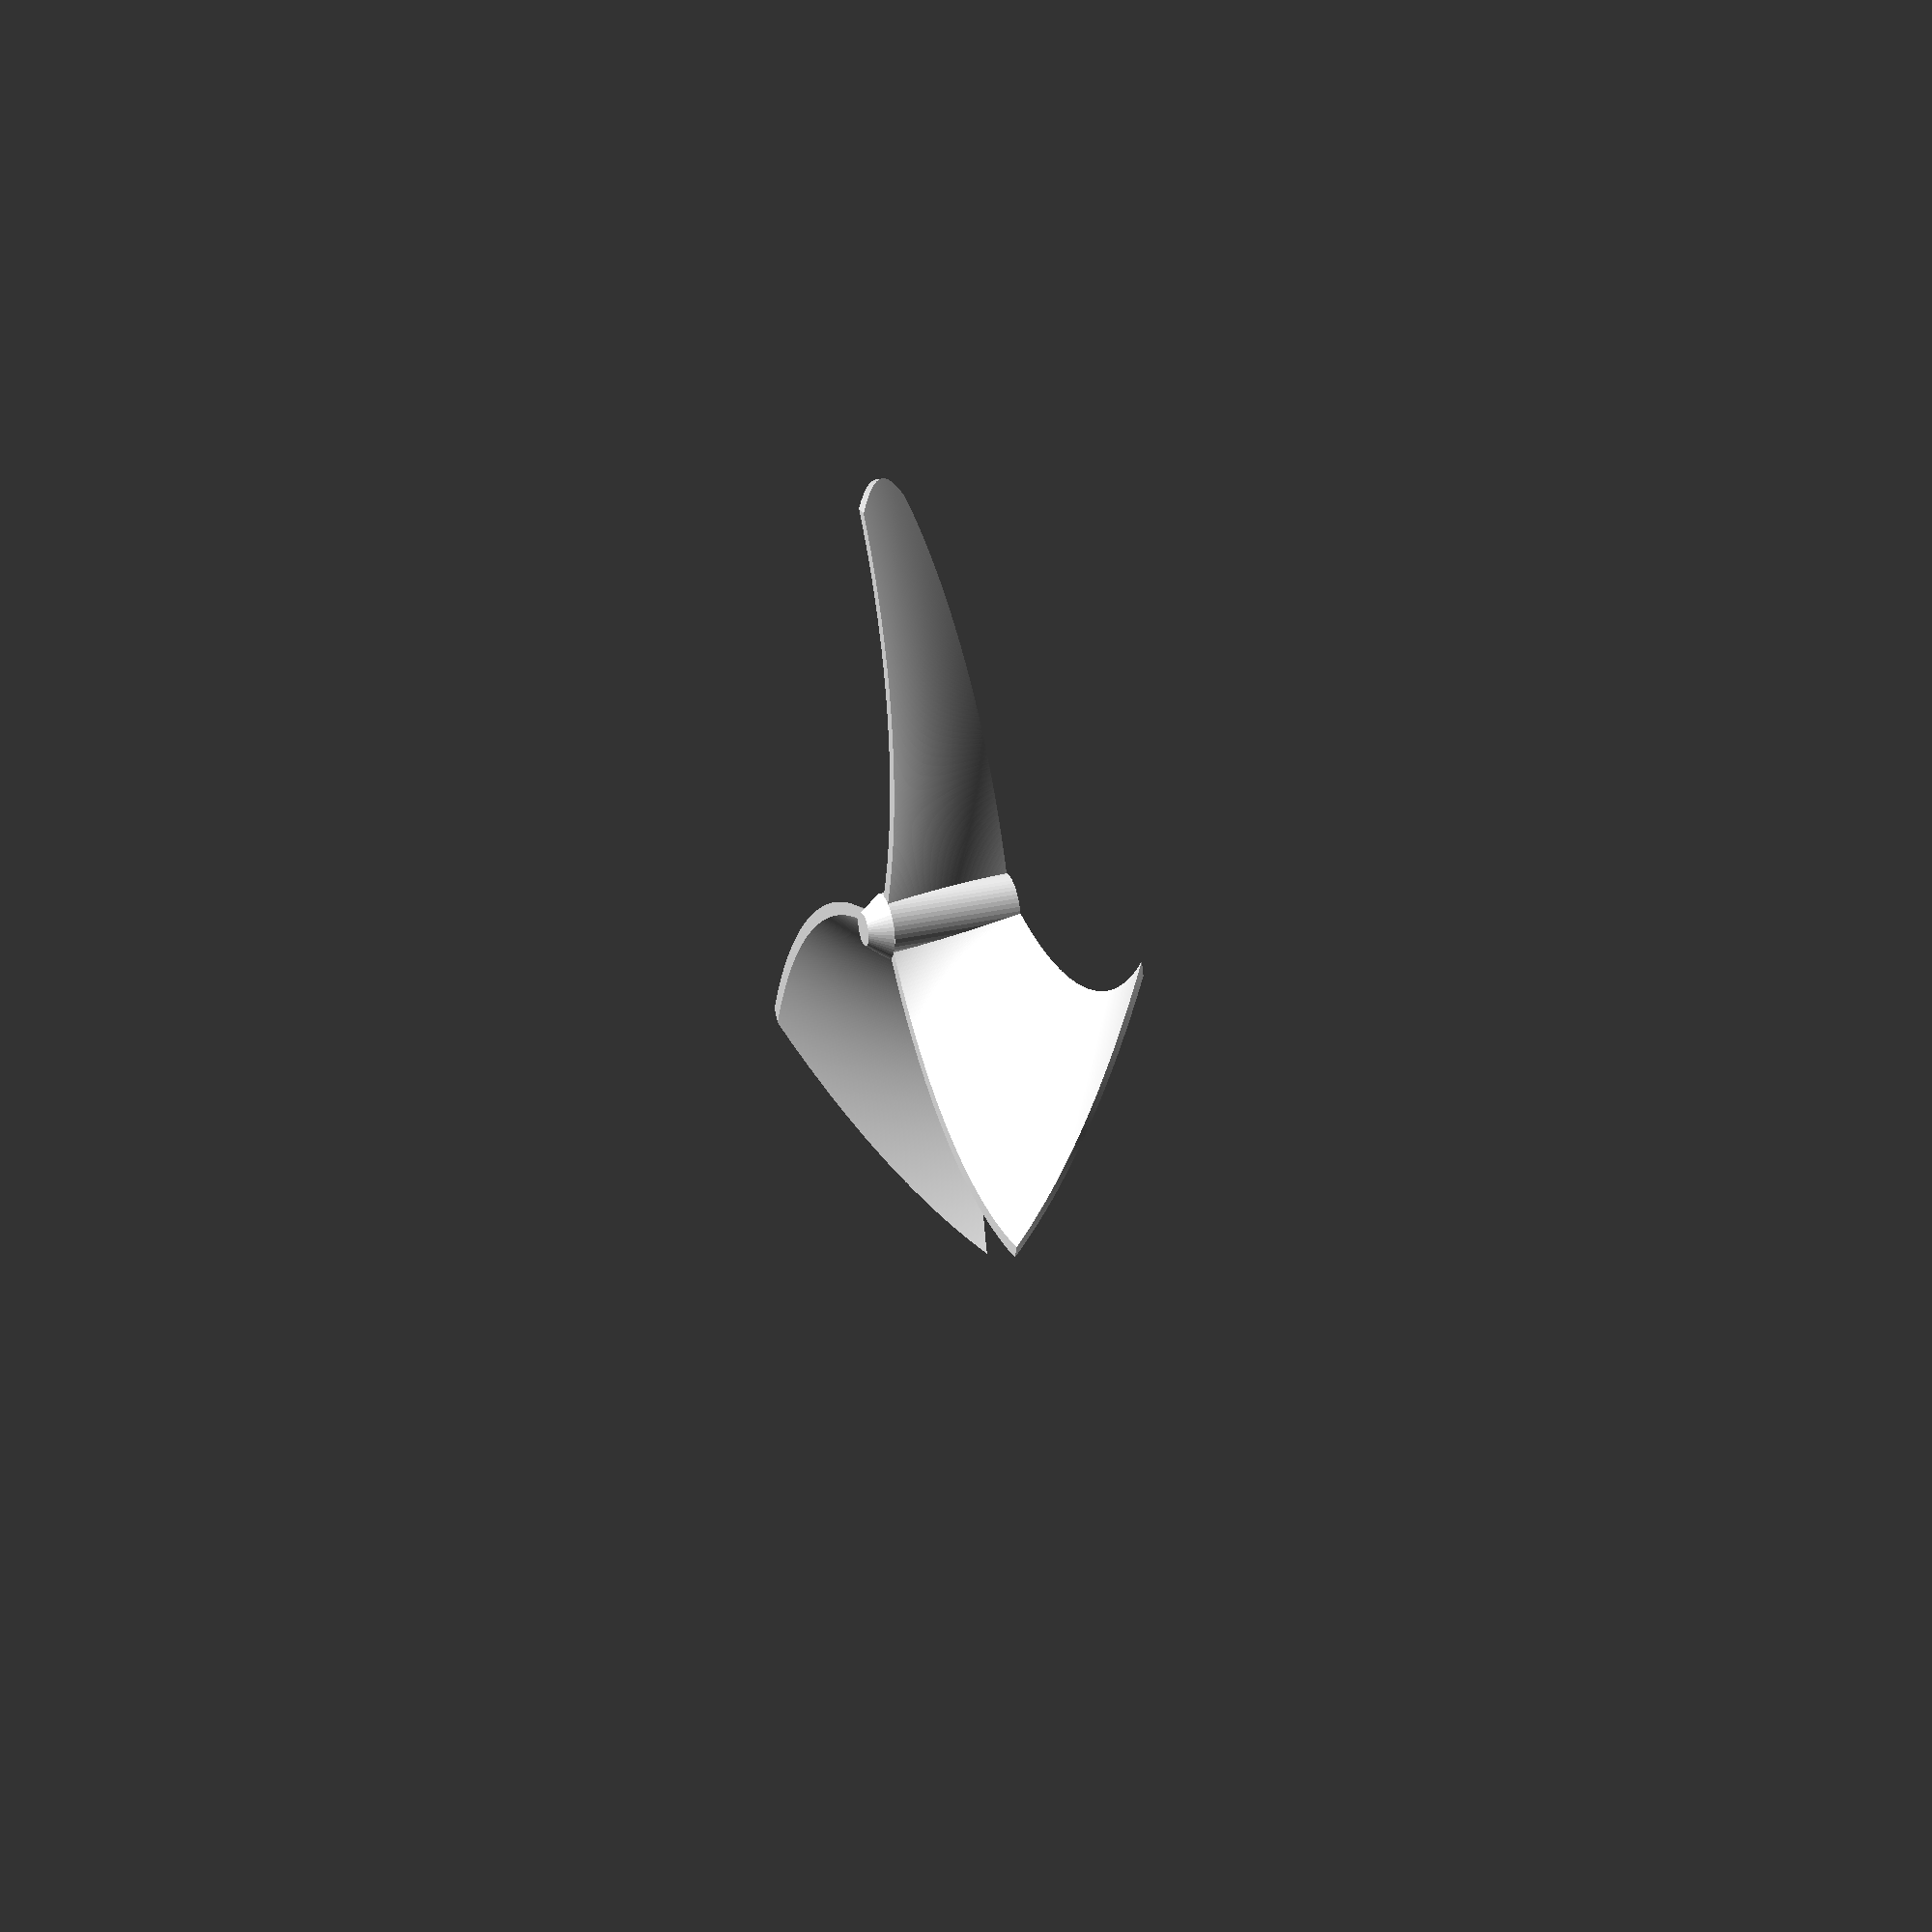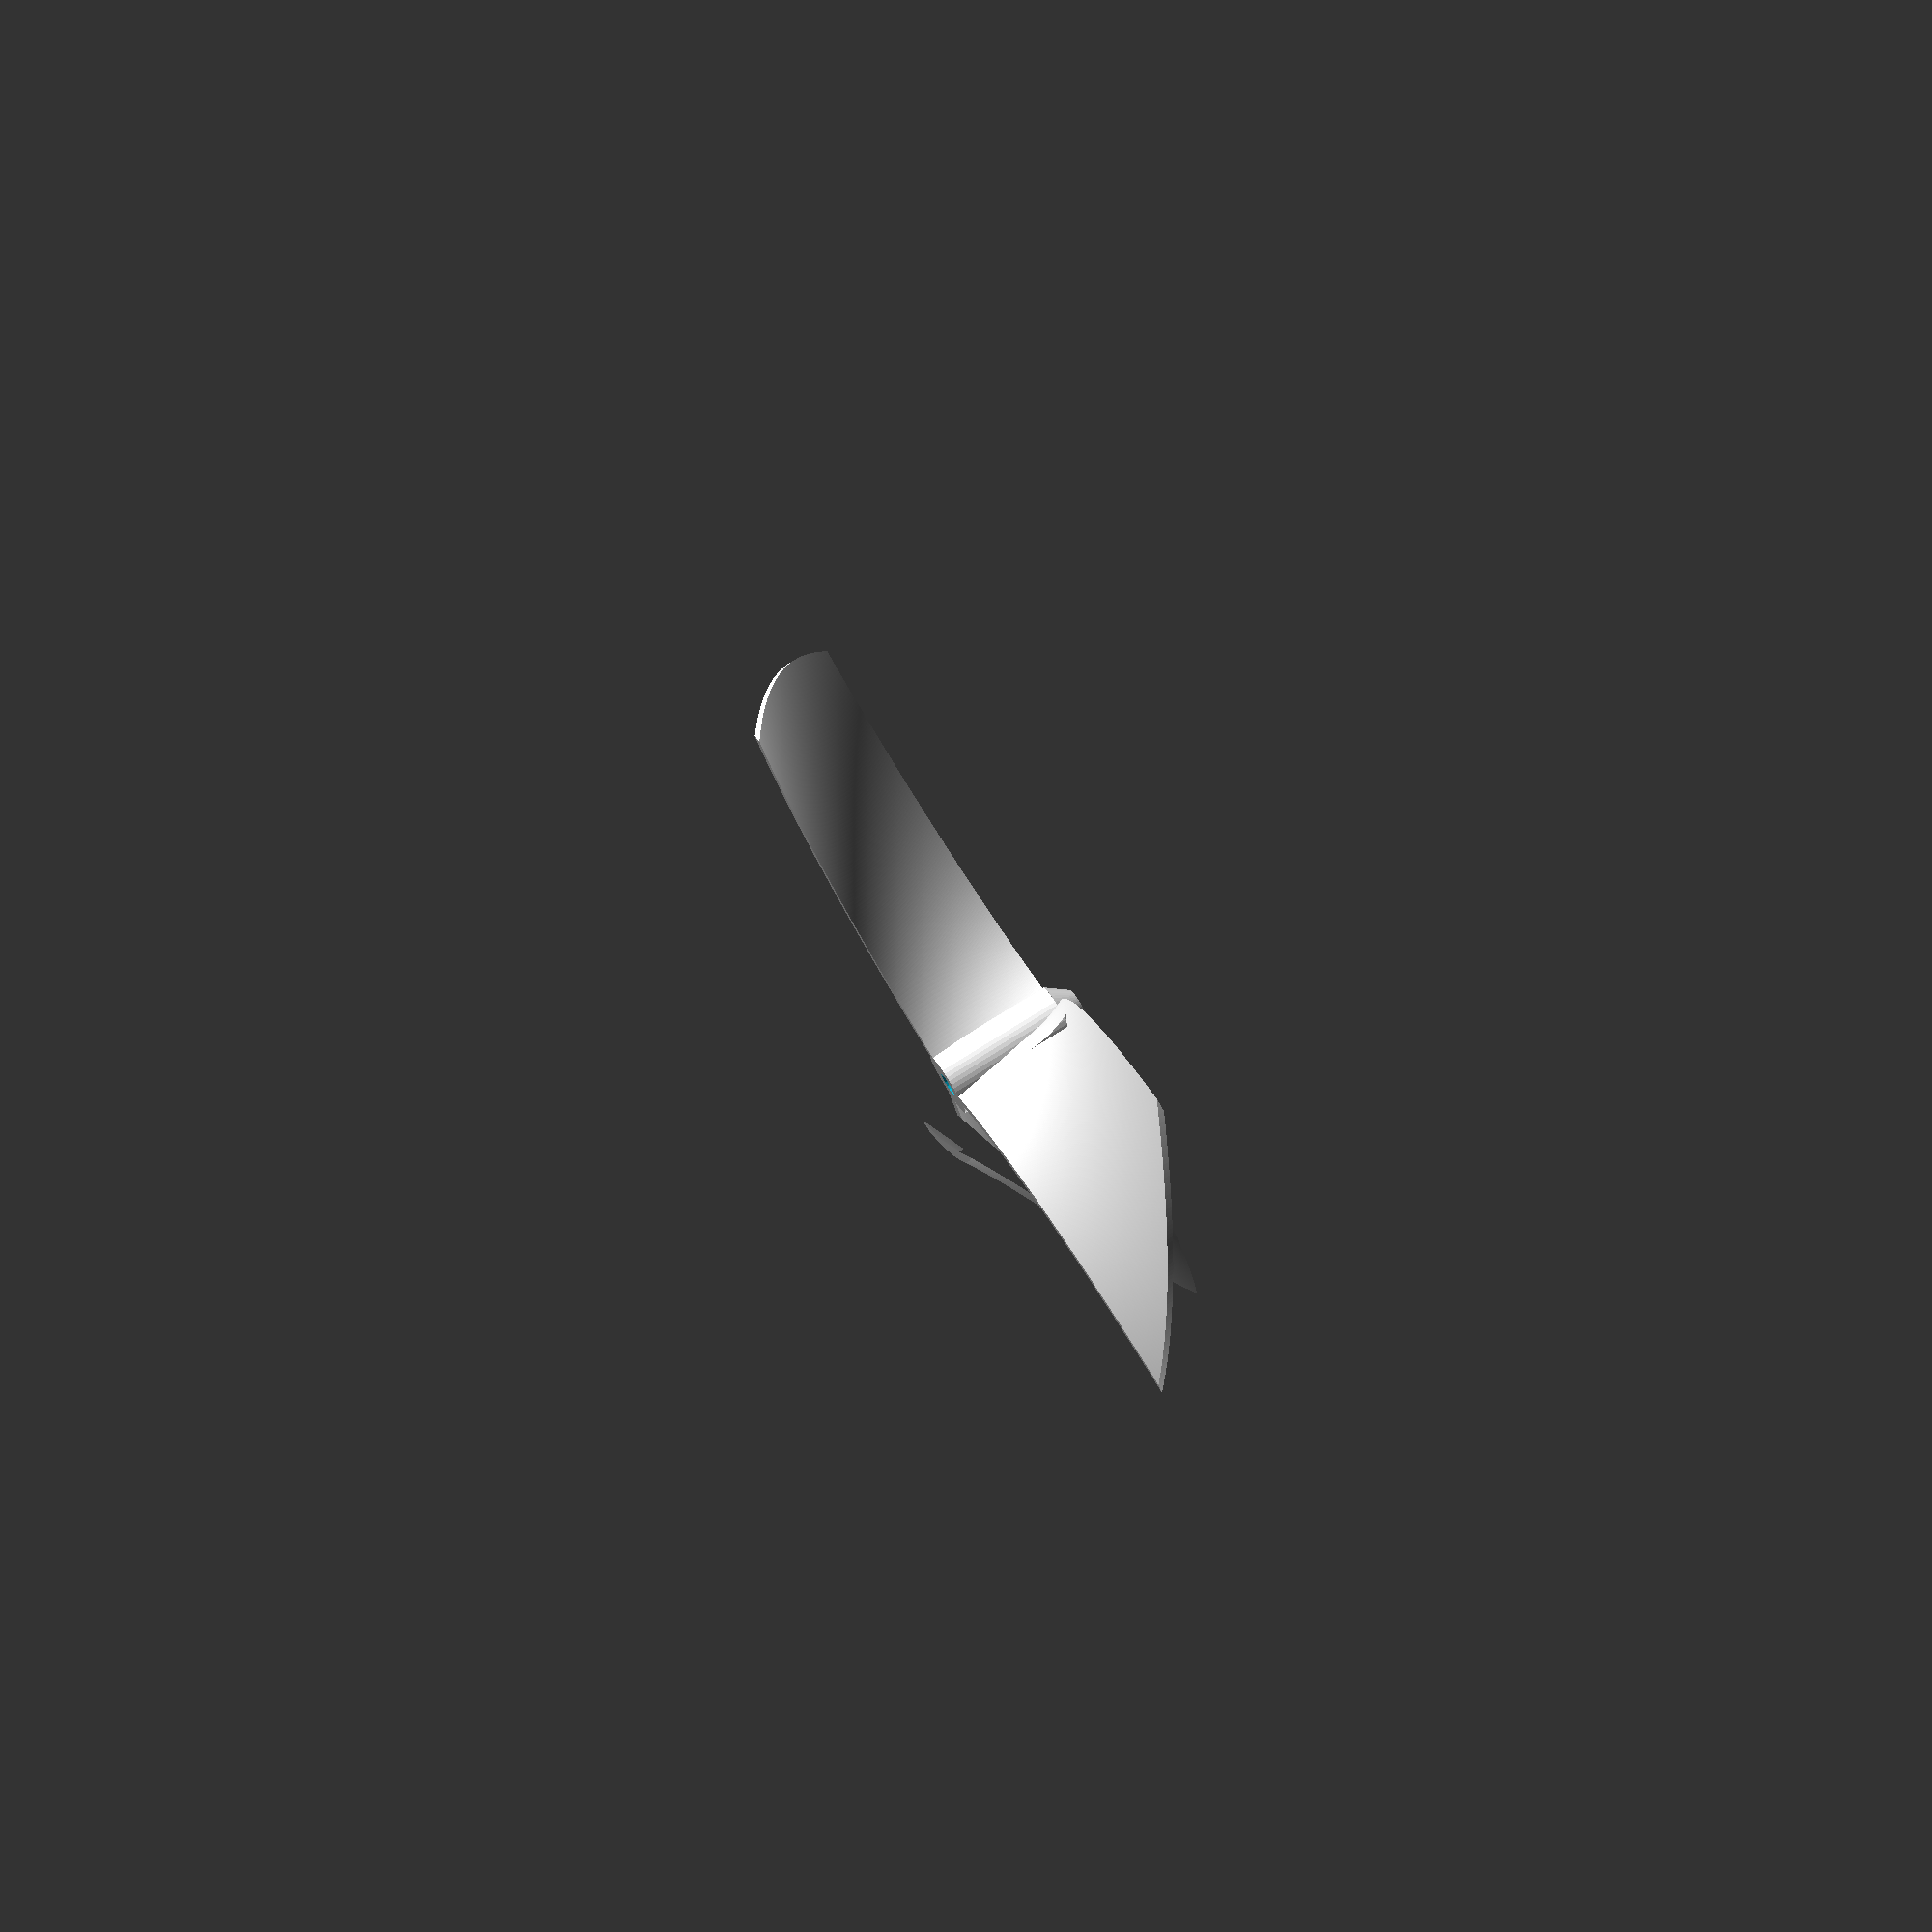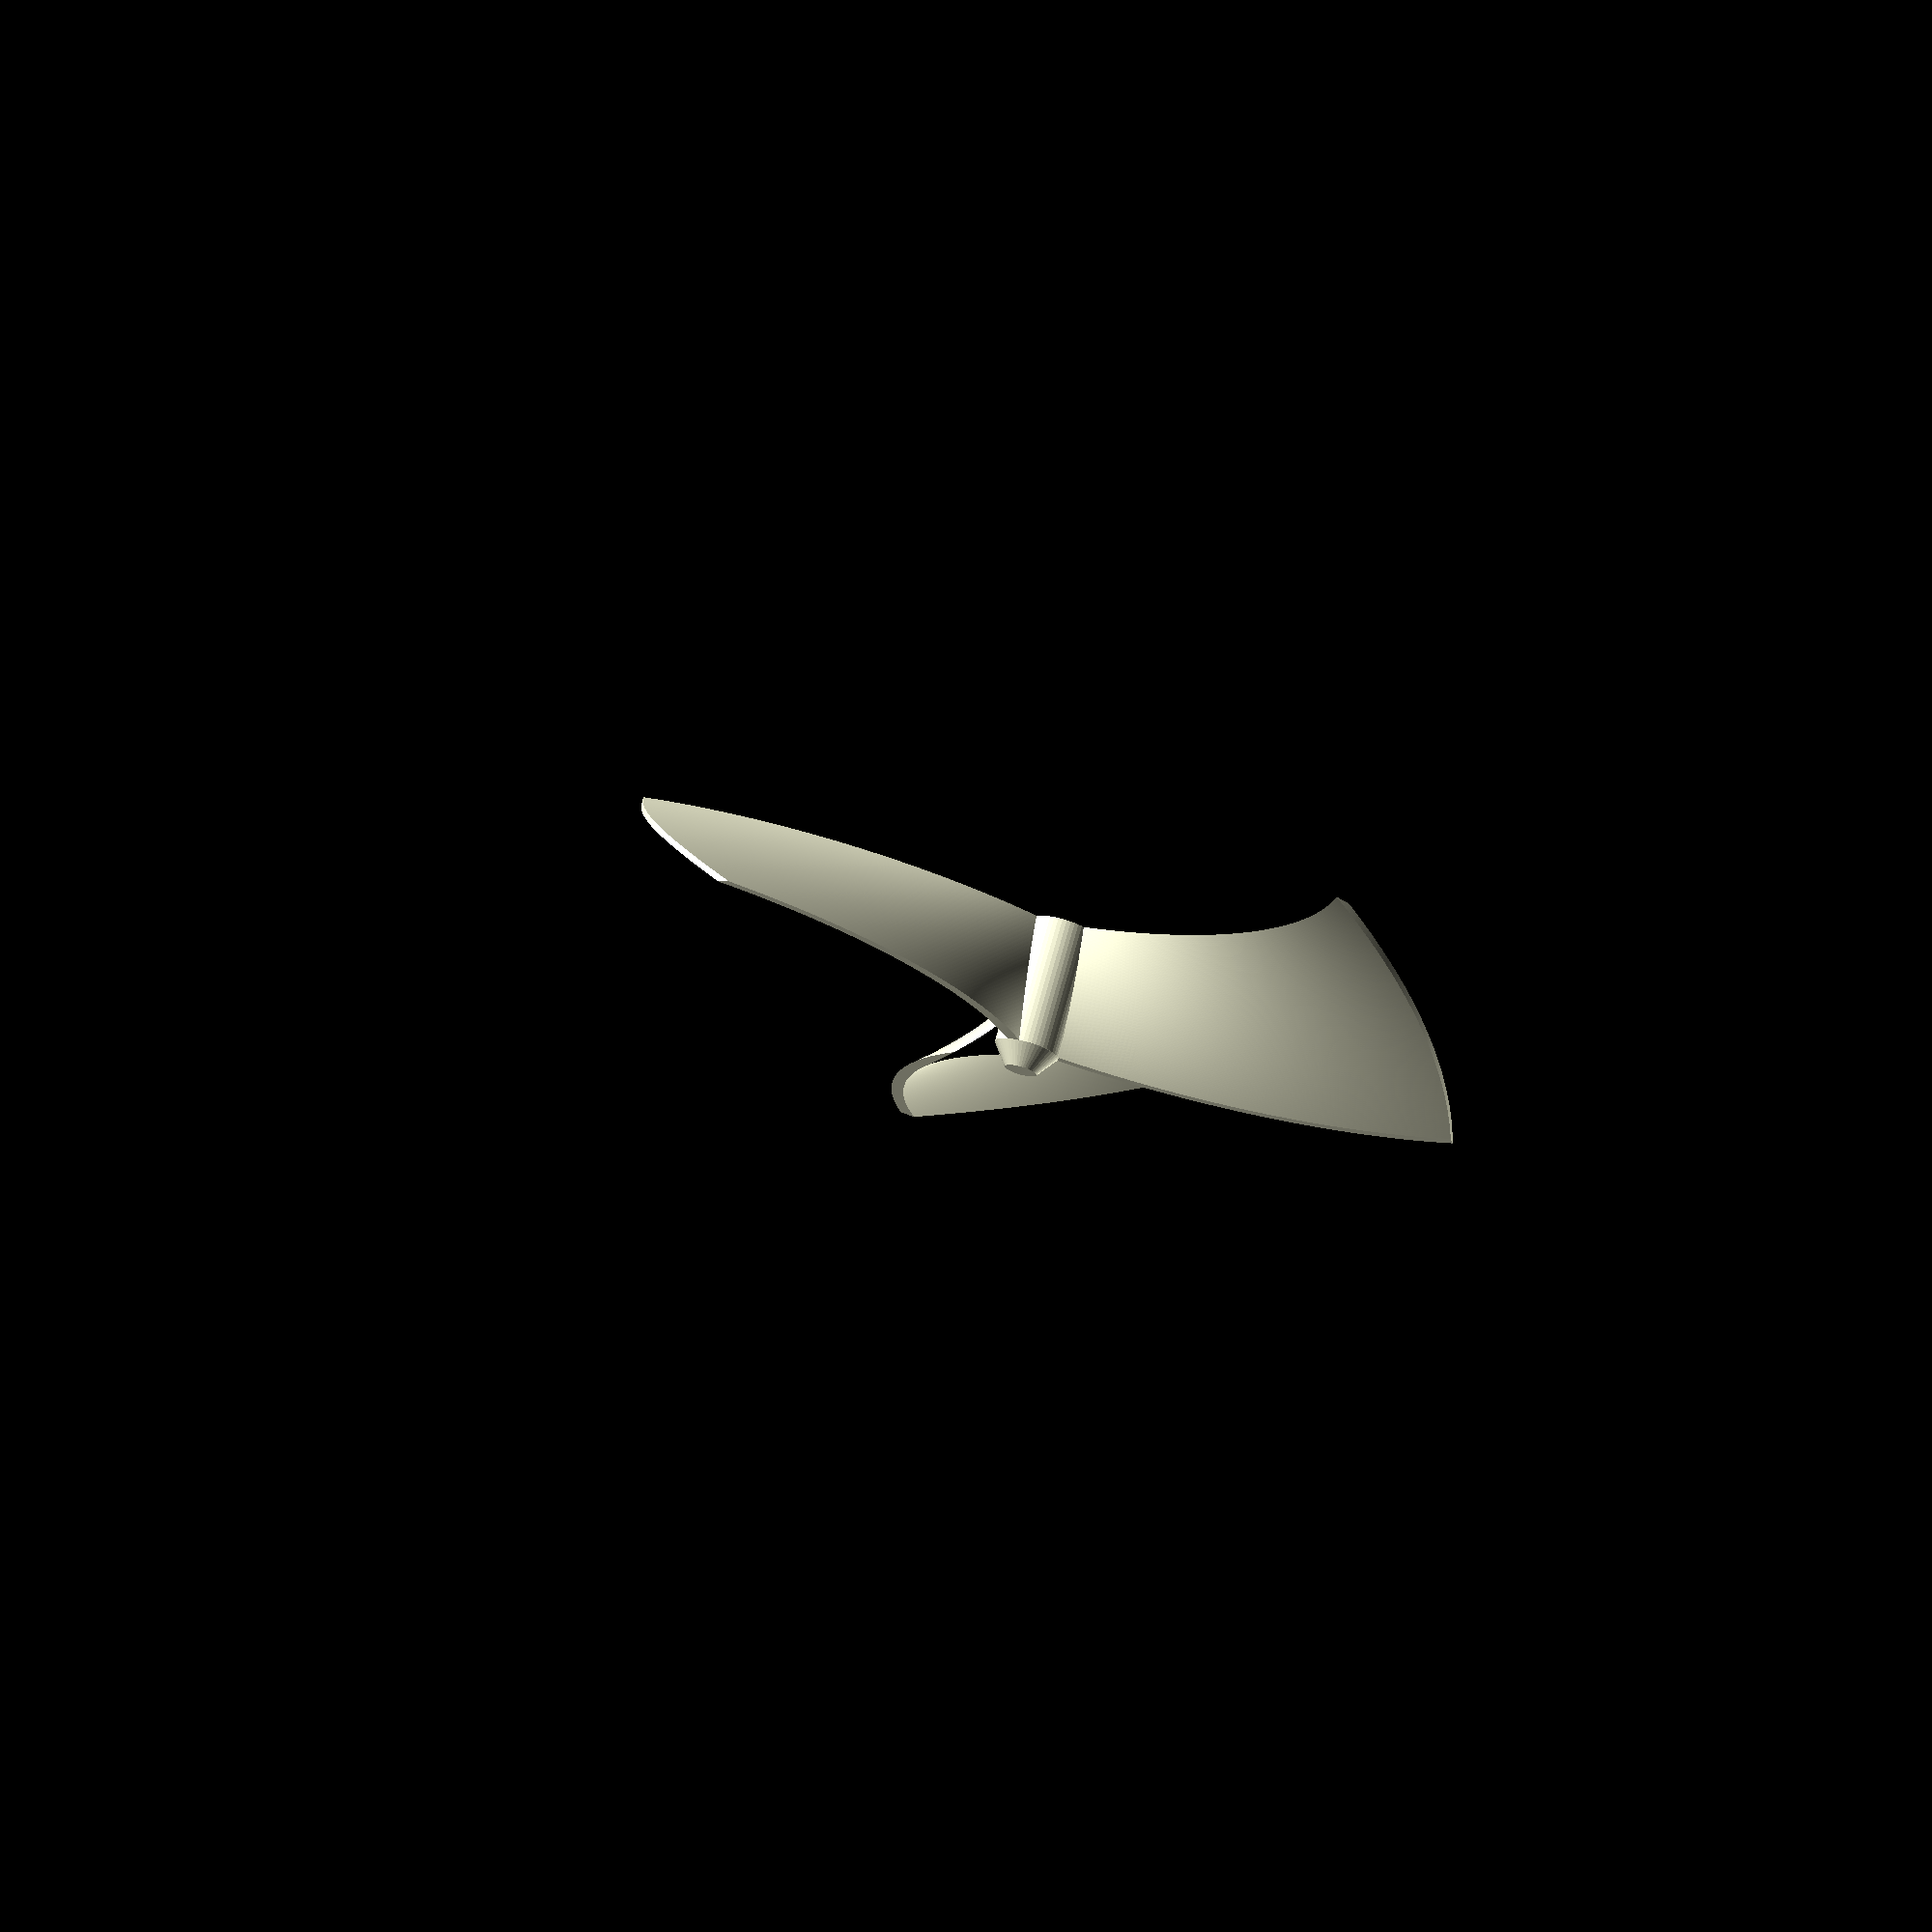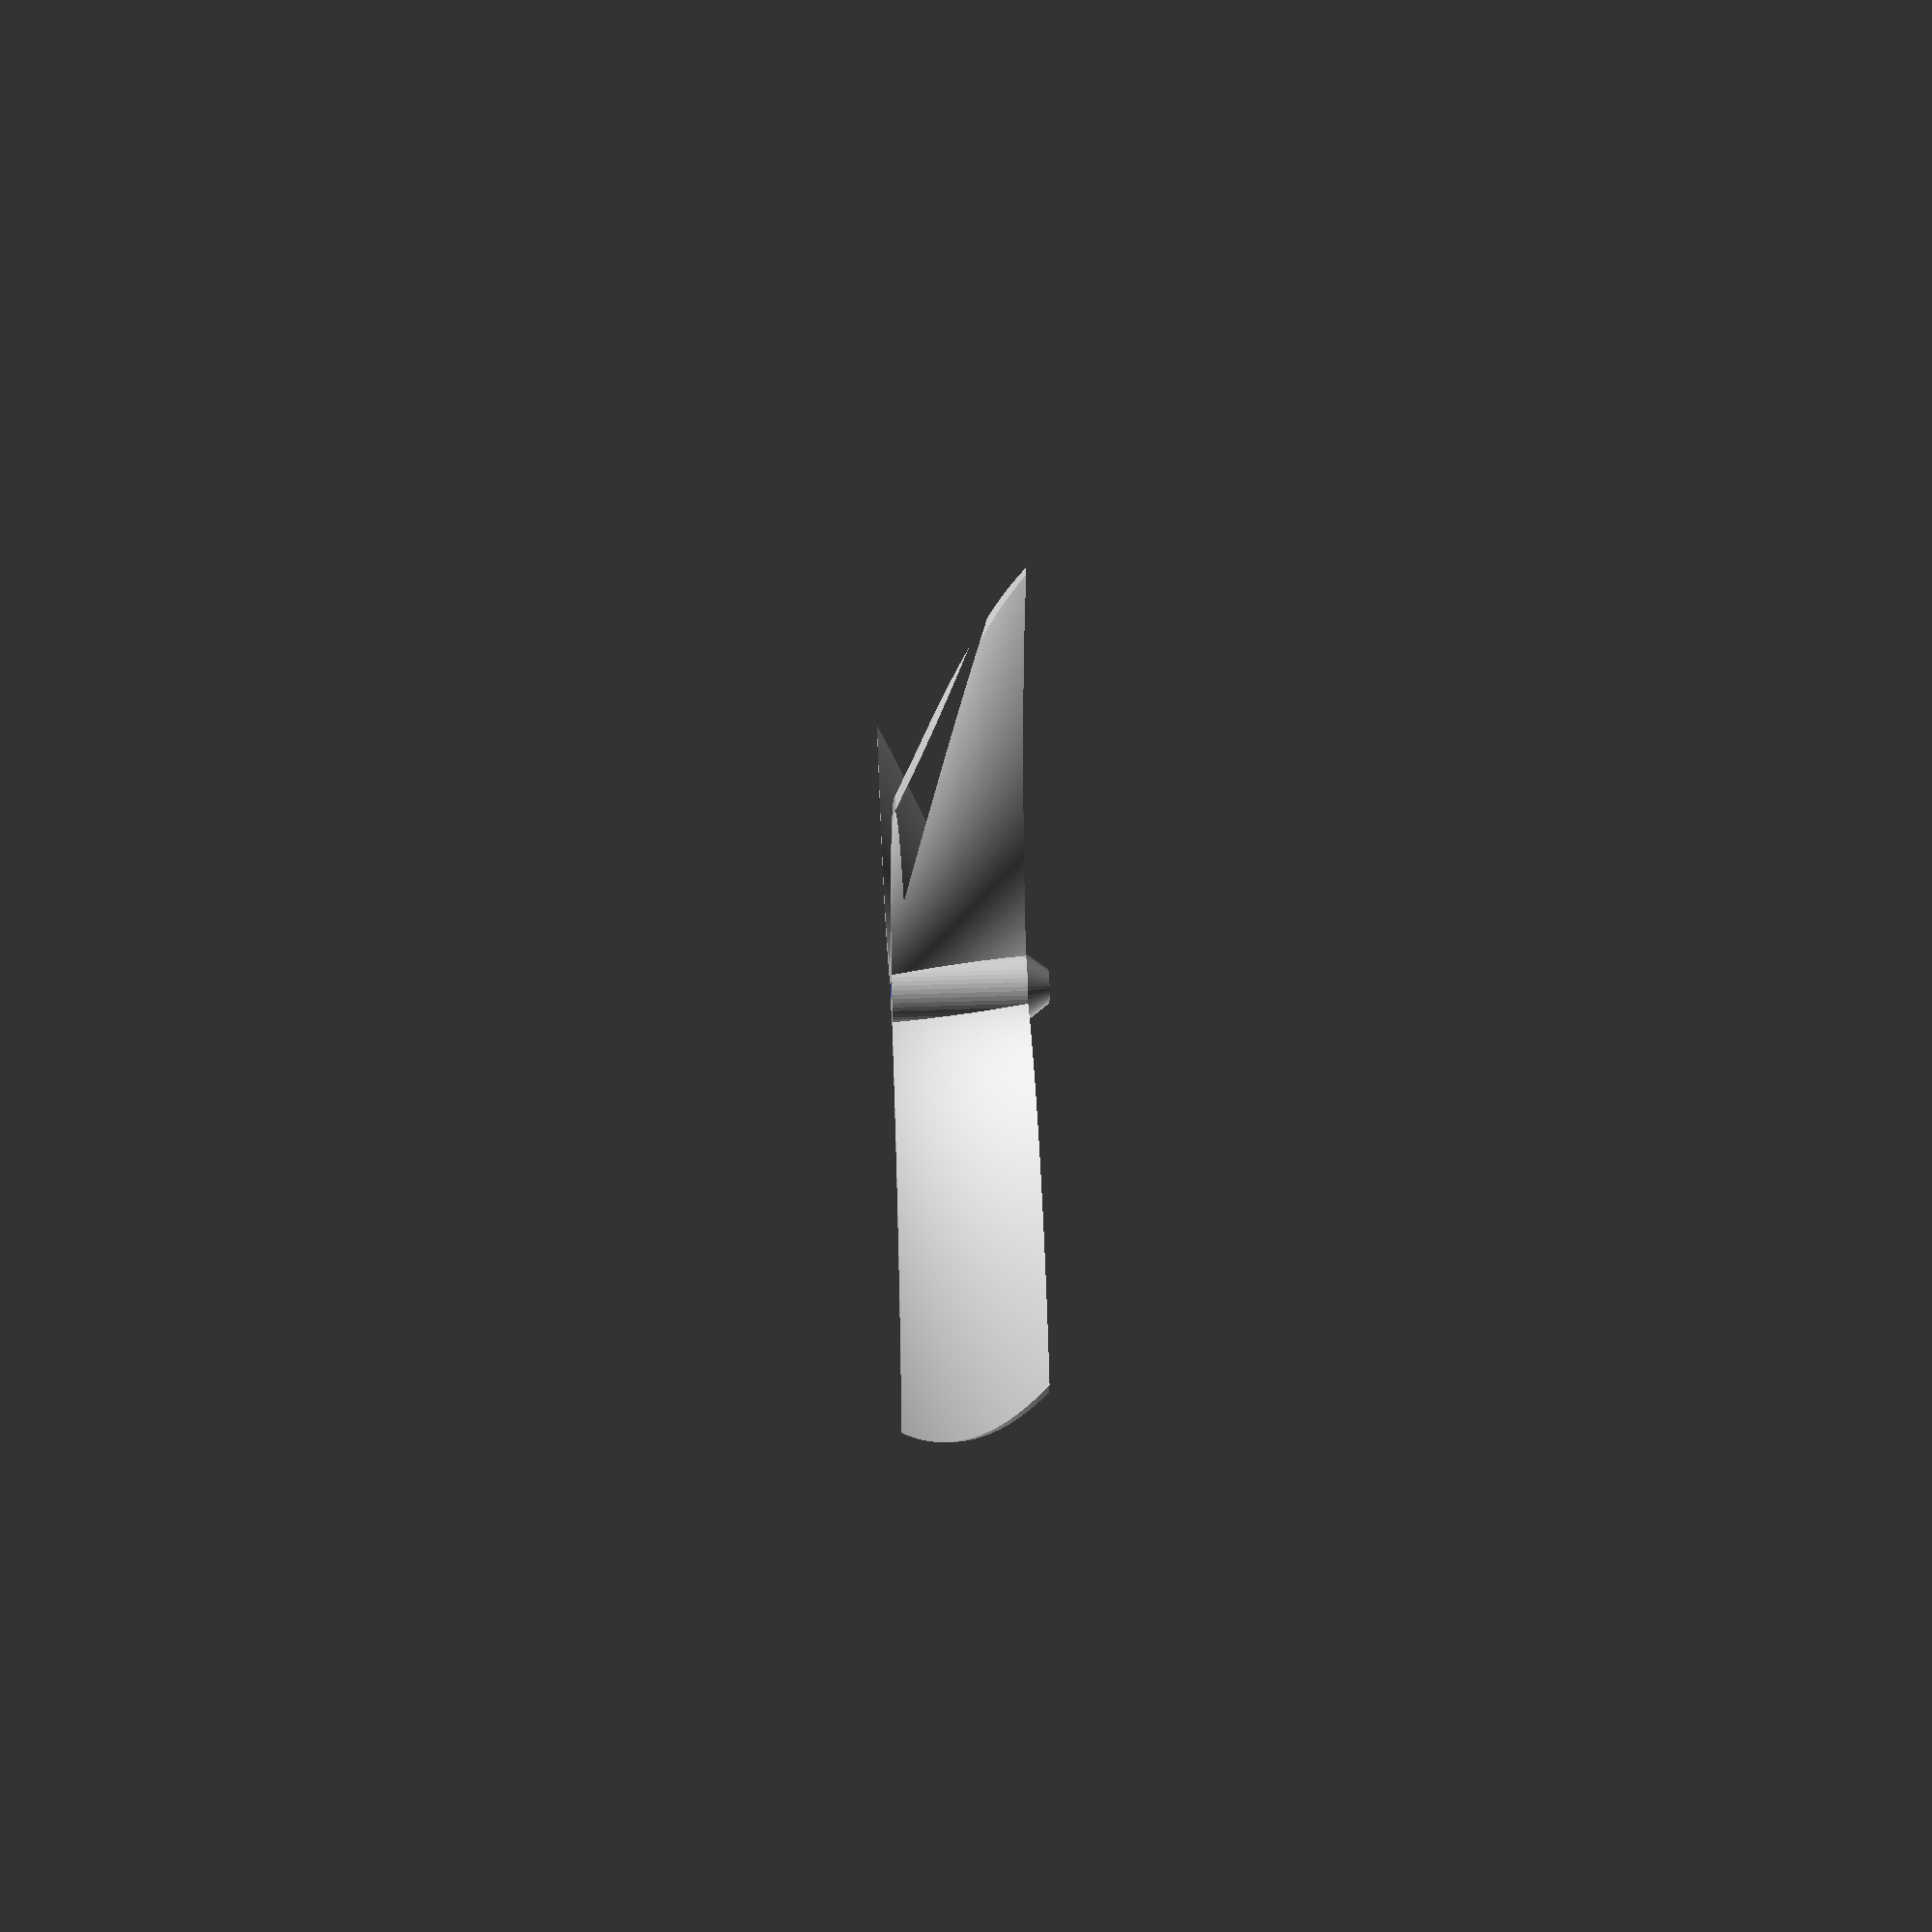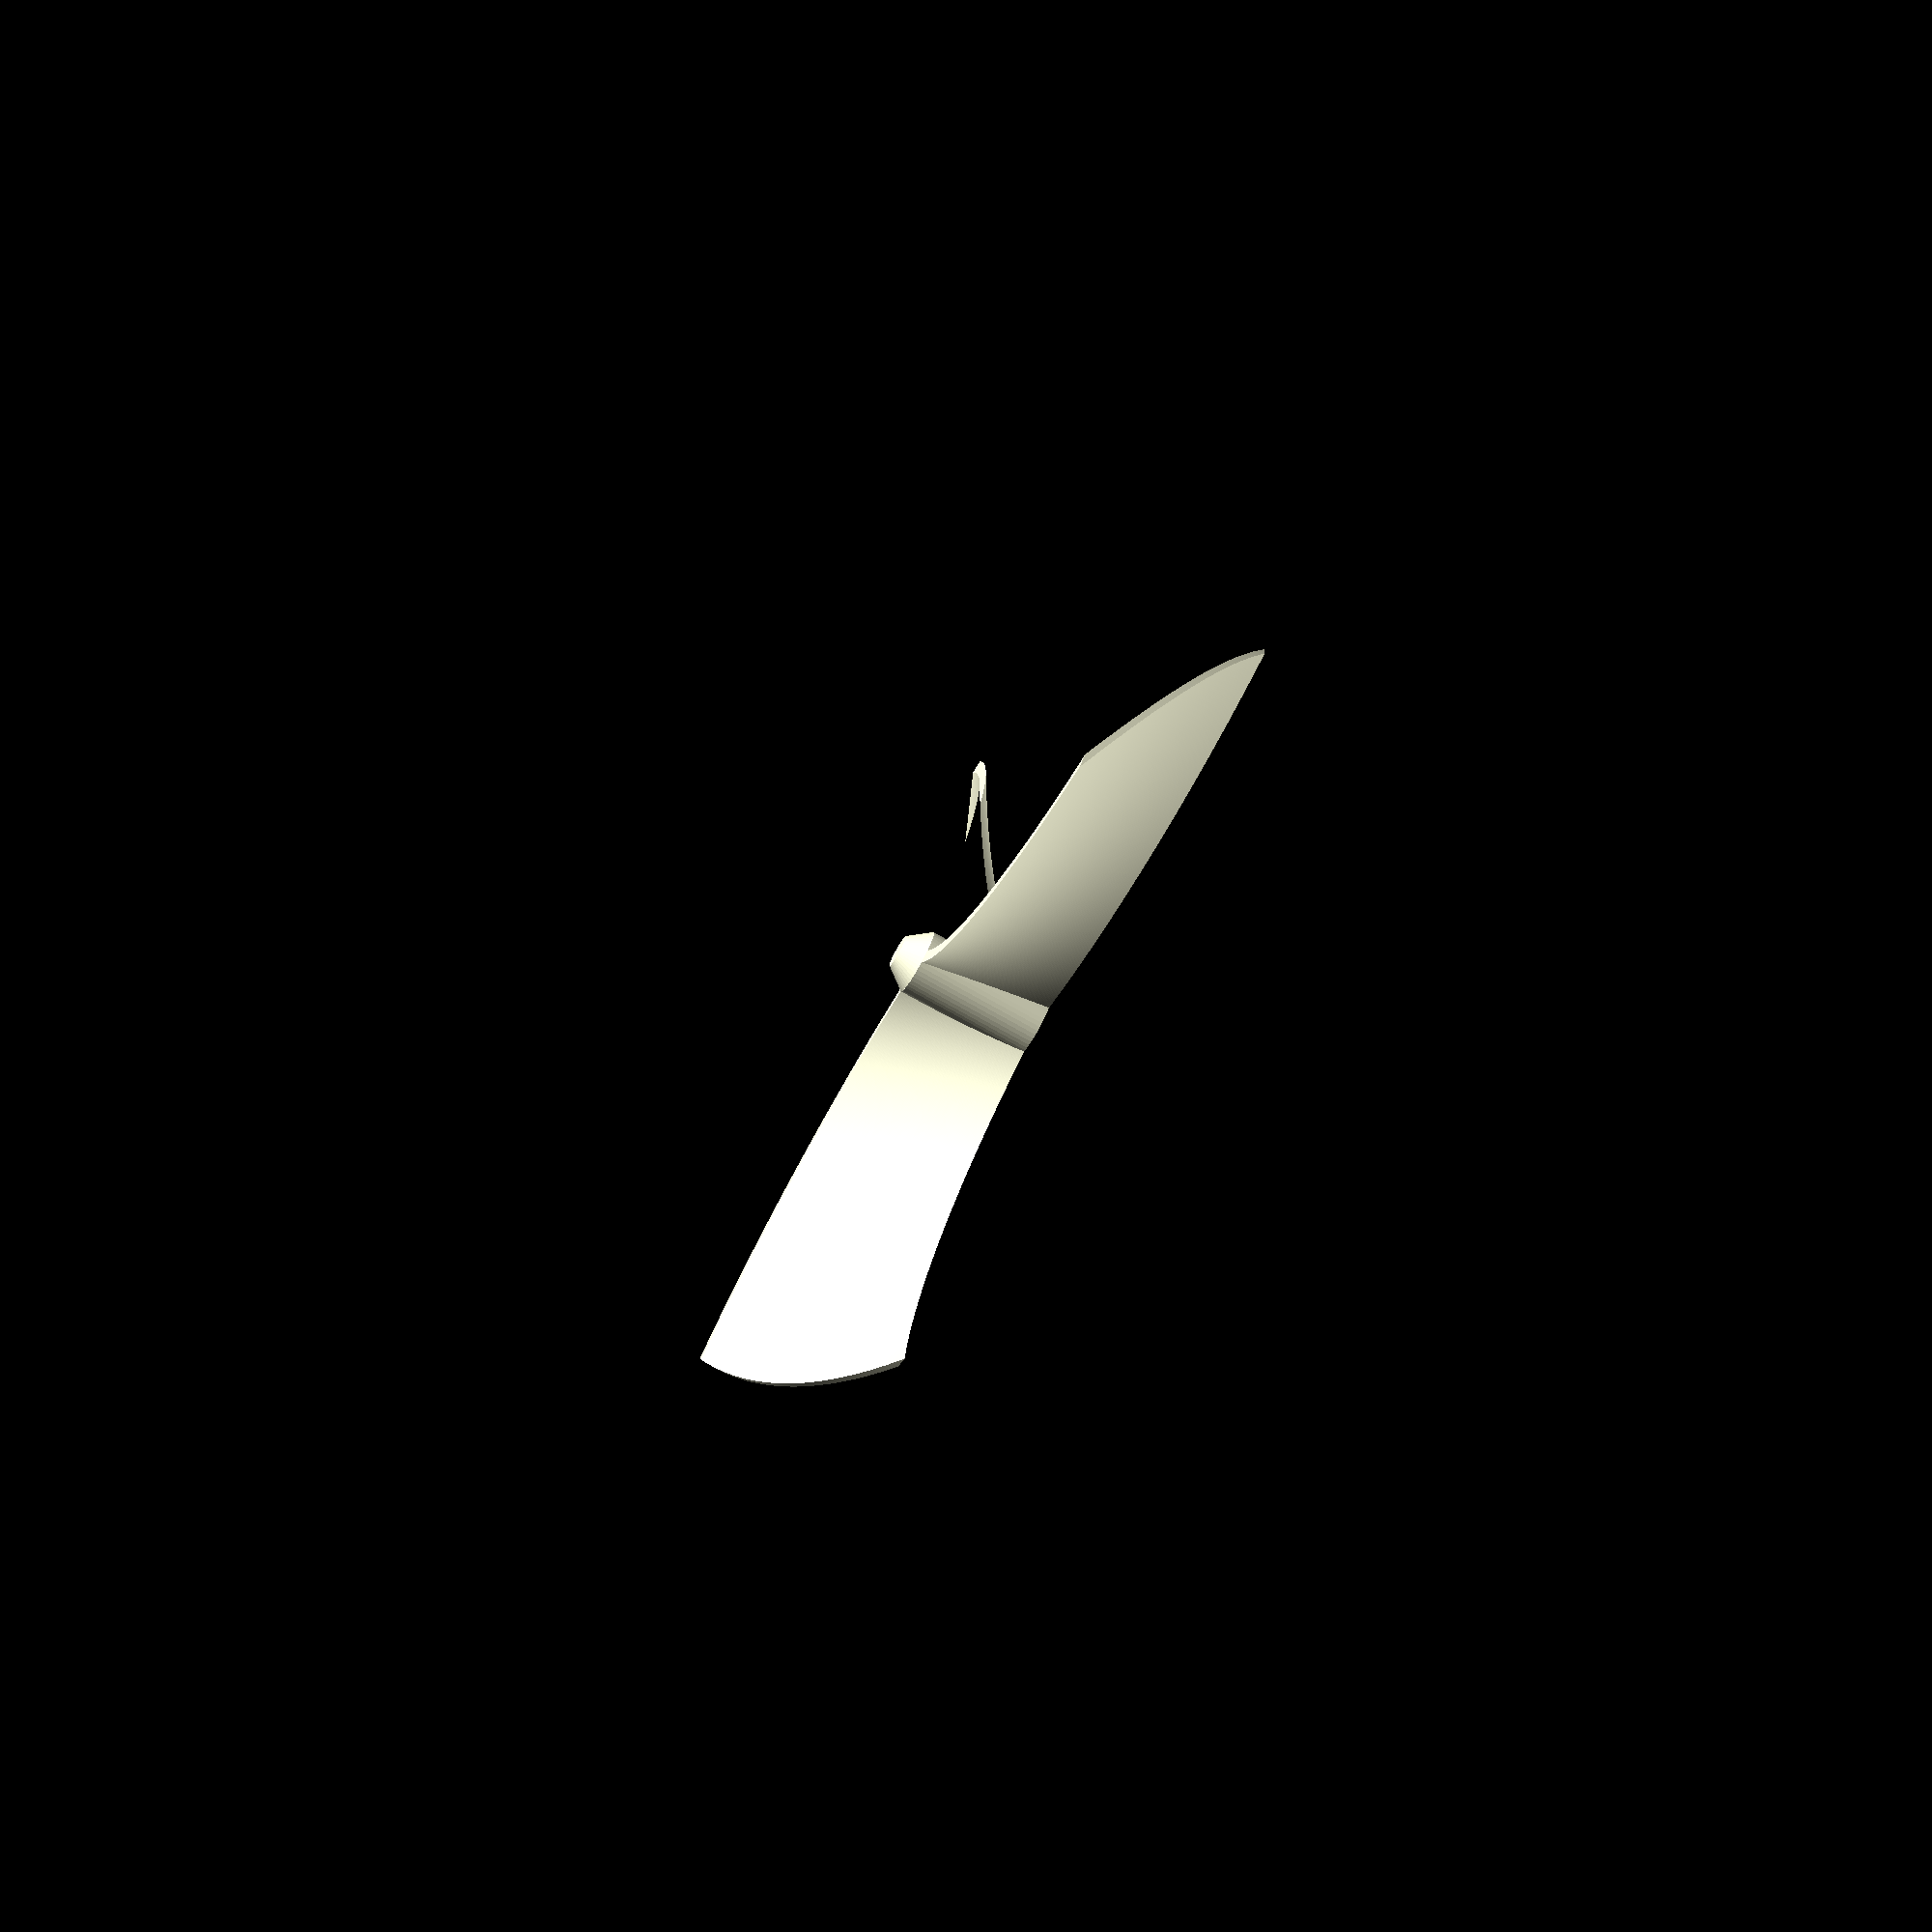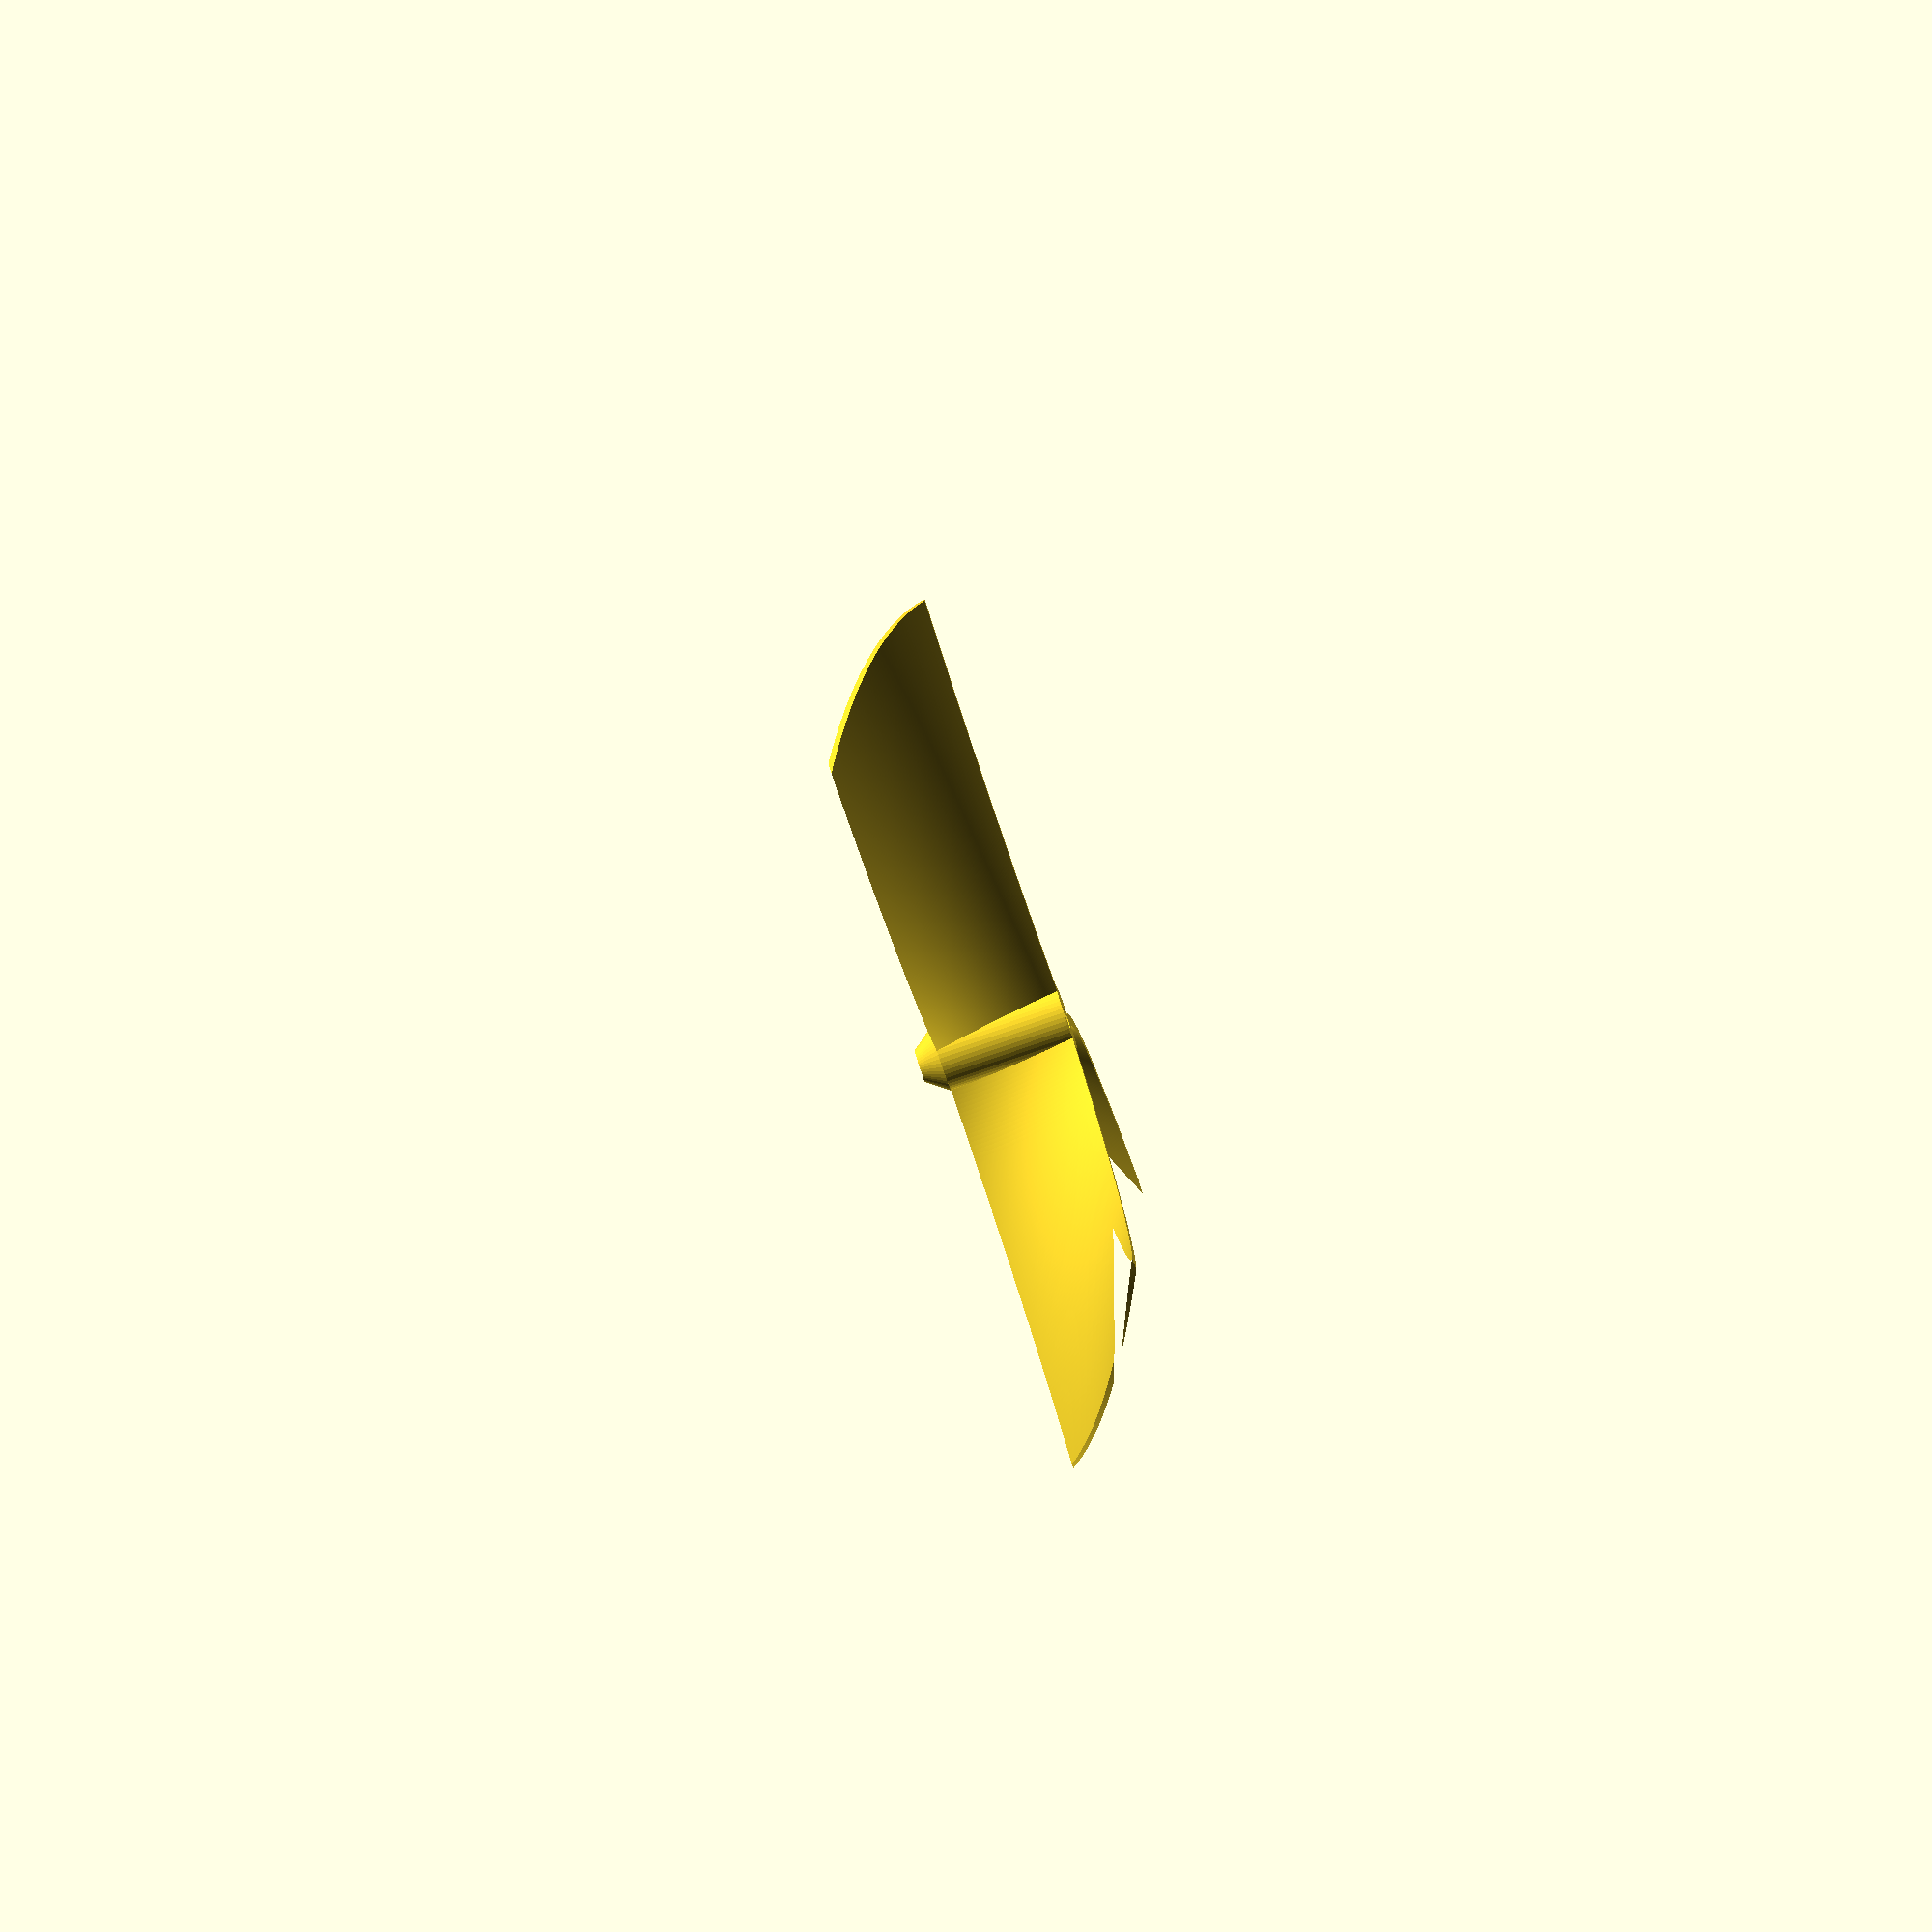
<openscad>
$fa = 0.4;
$fs = 0.4;


difference() {
	union() {
		intersection() {
			union() {
				translate(v = [0, 0, 5.9900000000]) {
					cylinder(center = true, h = 12, r = 3);
				}
				rotate(a = [0, 0, 0.0000000000]) {
					linear_extrude(height = 12, twist = 40) {
						intersection() {
							translate(v = [0, 40, 0]) {
								difference() {
									circle(r = 40);
									circle(r = 38.8000000000);
								}
							}
							square(size = 40);
						}
					}
				}
				rotate(a = [0, 0, 120.0000000000]) {
					linear_extrude(height = 12, twist = 40) {
						intersection() {
							translate(v = [0, 40, 0]) {
								difference() {
									circle(r = 40);
									circle(r = 38.8000000000);
								}
							}
							square(size = 40);
						}
					}
				}
				rotate(a = [0, 0, 240.0000000000]) {
					linear_extrude(height = 12, twist = 40) {
						intersection() {
							translate(v = [0, 40, 0]) {
								difference() {
									circle(r = 40);
									circle(r = 38.8000000000);
								}
							}
							square(size = 40);
						}
					}
				}
			}
			cylinder(h = 12, r = 40);
		}
		translate(v = [0, 0, 12]) {
			rotate_extrude(angle = 360) {
				polygon(points = [[0, 0], [0, 2.0000000000], [1.5000000000, 2.0000000000], [3, 0]]);
			}
		}
	}
	translate(v = [0, 0, 1.4900000000]) {
		cylinder(center = true, h = 3, r = 1.1500000000);
	}
}

</openscad>
<views>
elev=151.0 azim=71.5 roll=108.5 proj=o view=solid
elev=99.9 azim=55.7 roll=301.9 proj=o view=wireframe
elev=105.3 azim=278.0 roll=164.2 proj=p view=wireframe
elev=323.9 azim=269.3 roll=267.4 proj=p view=wireframe
elev=75.5 azim=156.6 roll=60.4 proj=p view=solid
elev=82.8 azim=269.5 roll=108.7 proj=o view=solid
</views>
